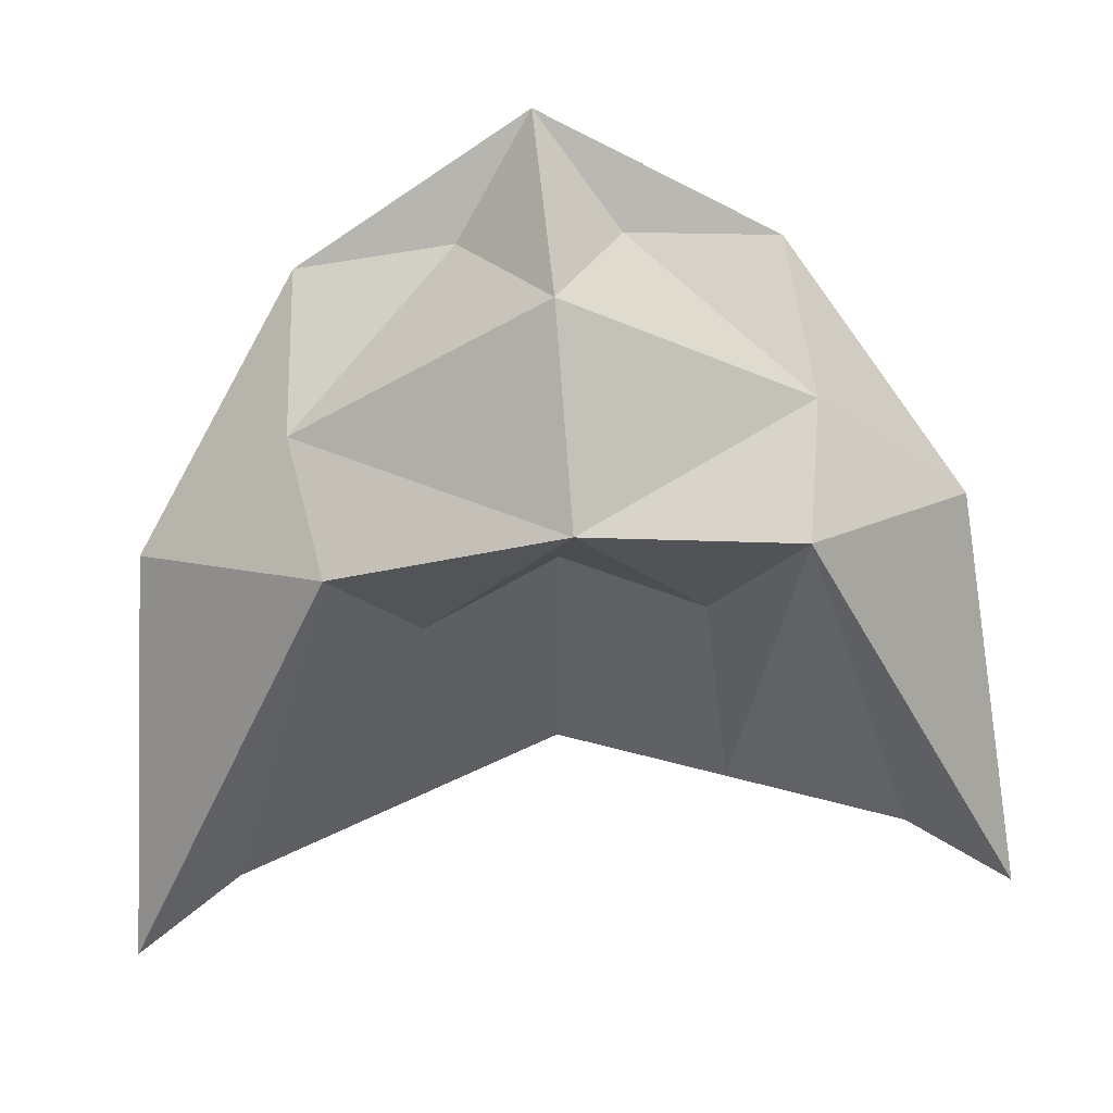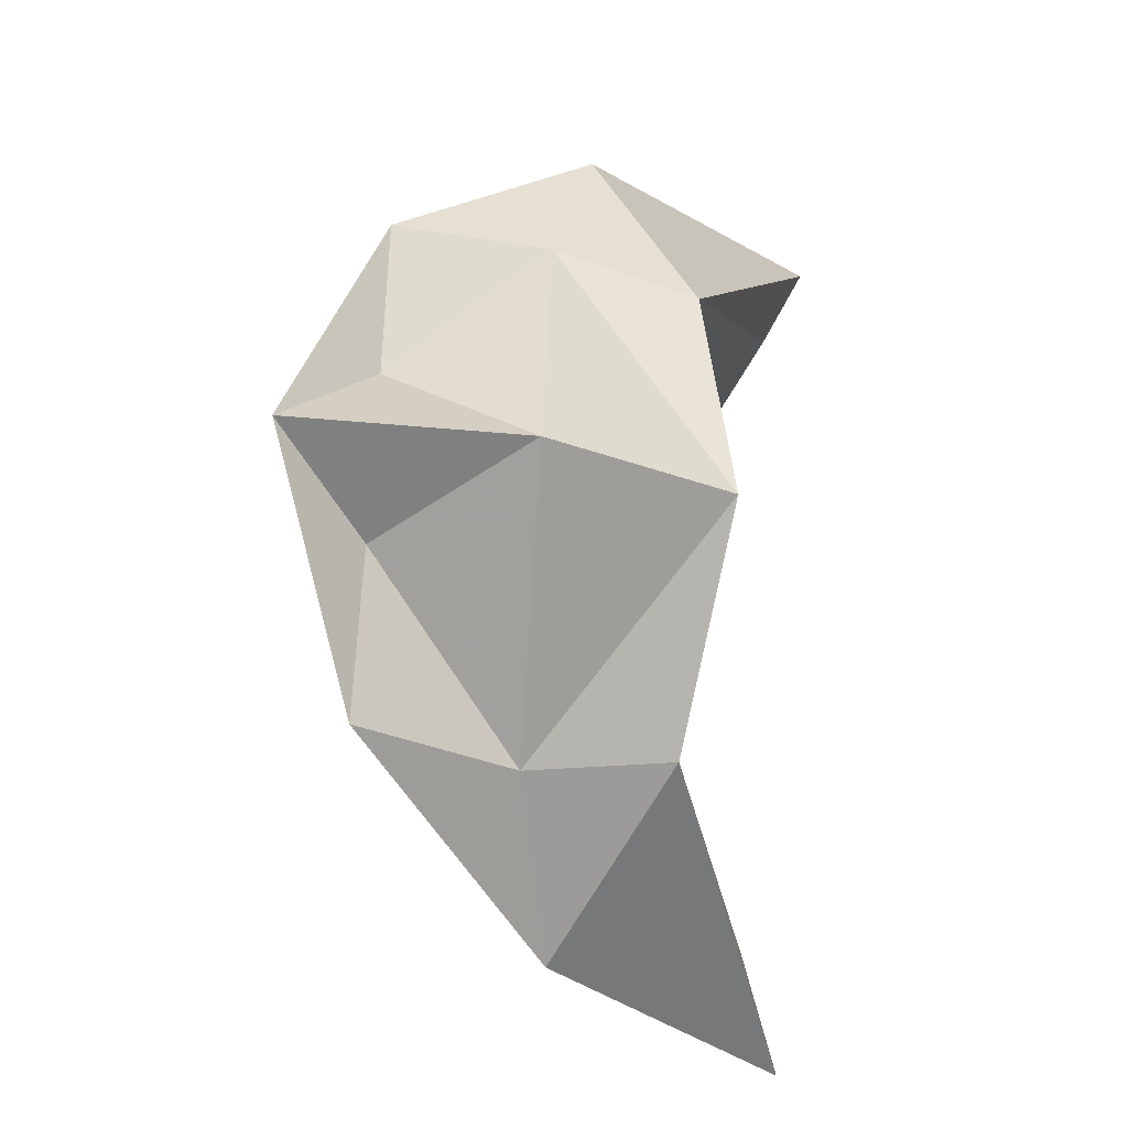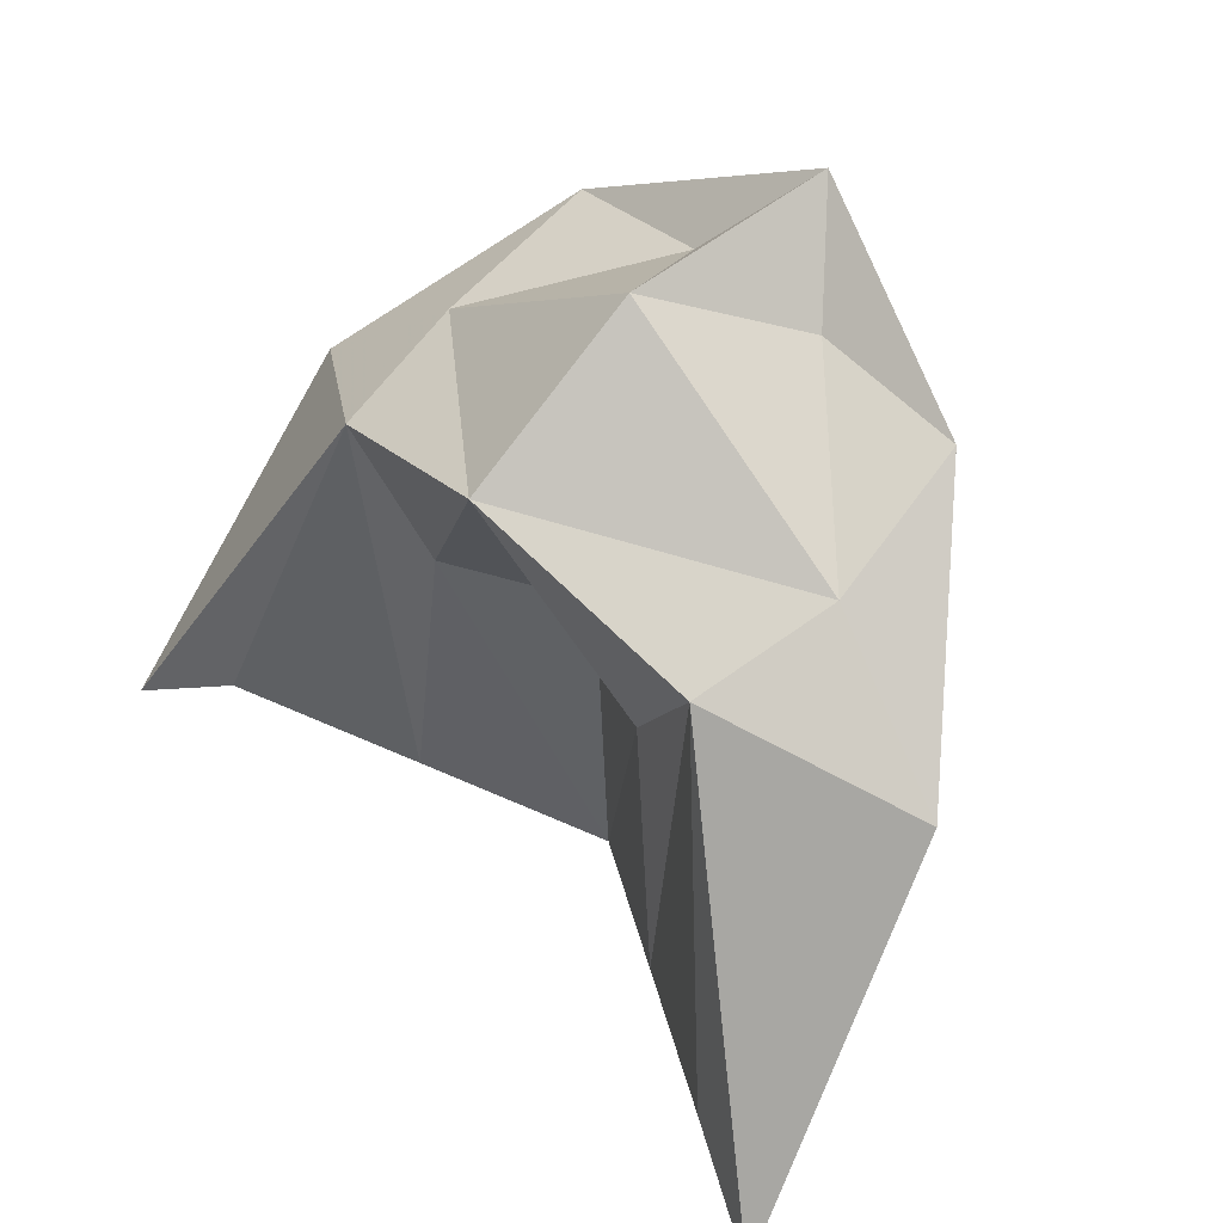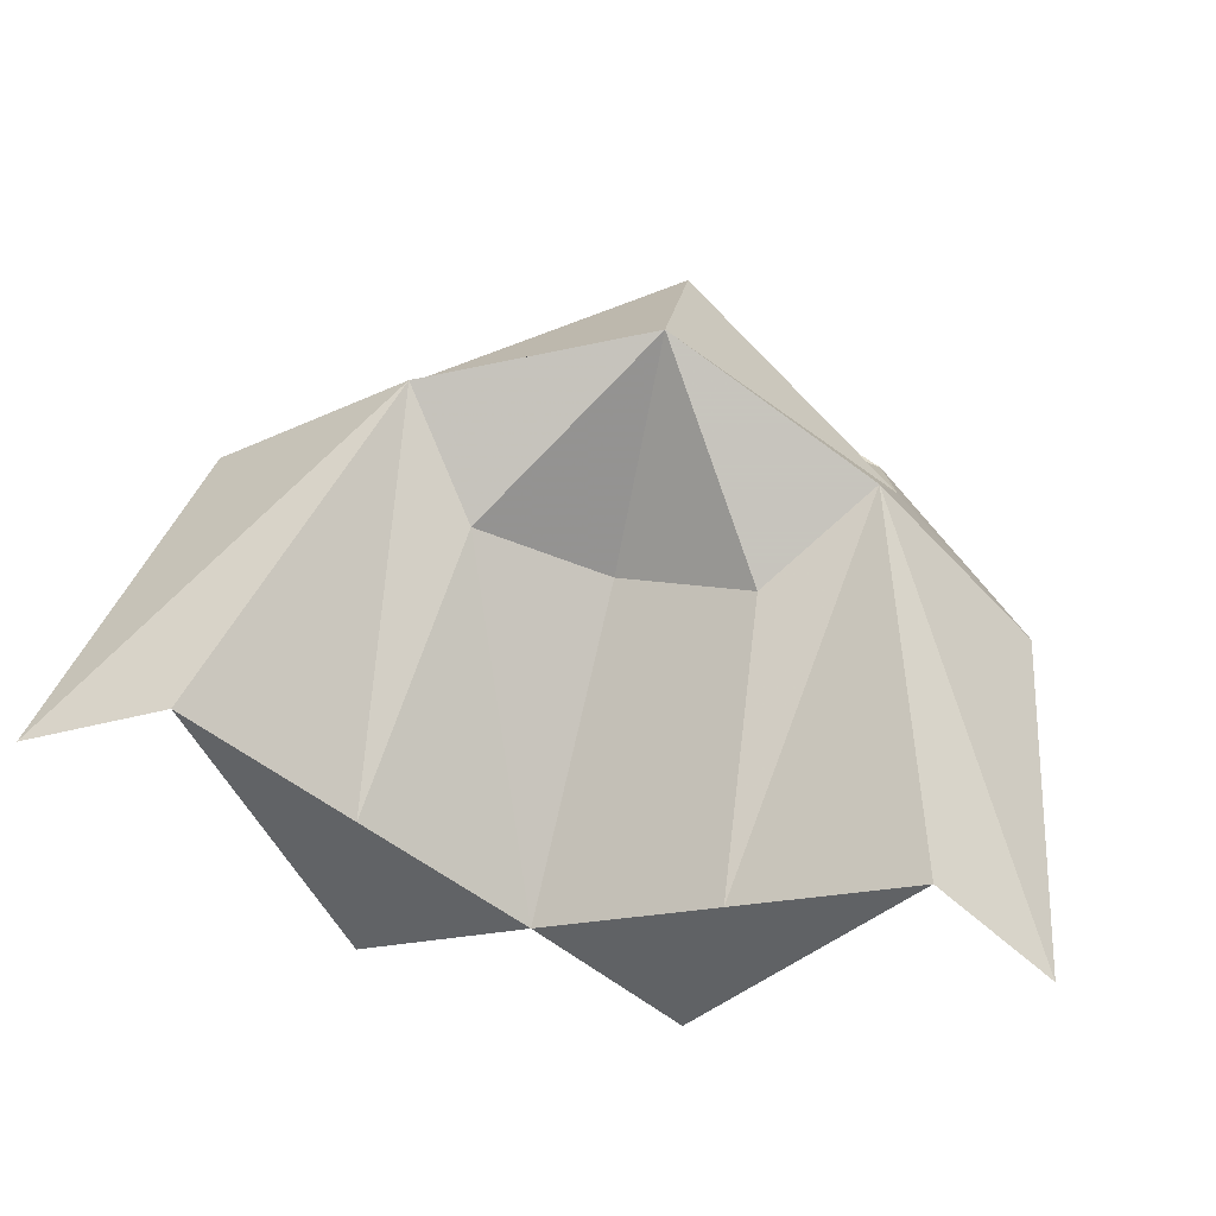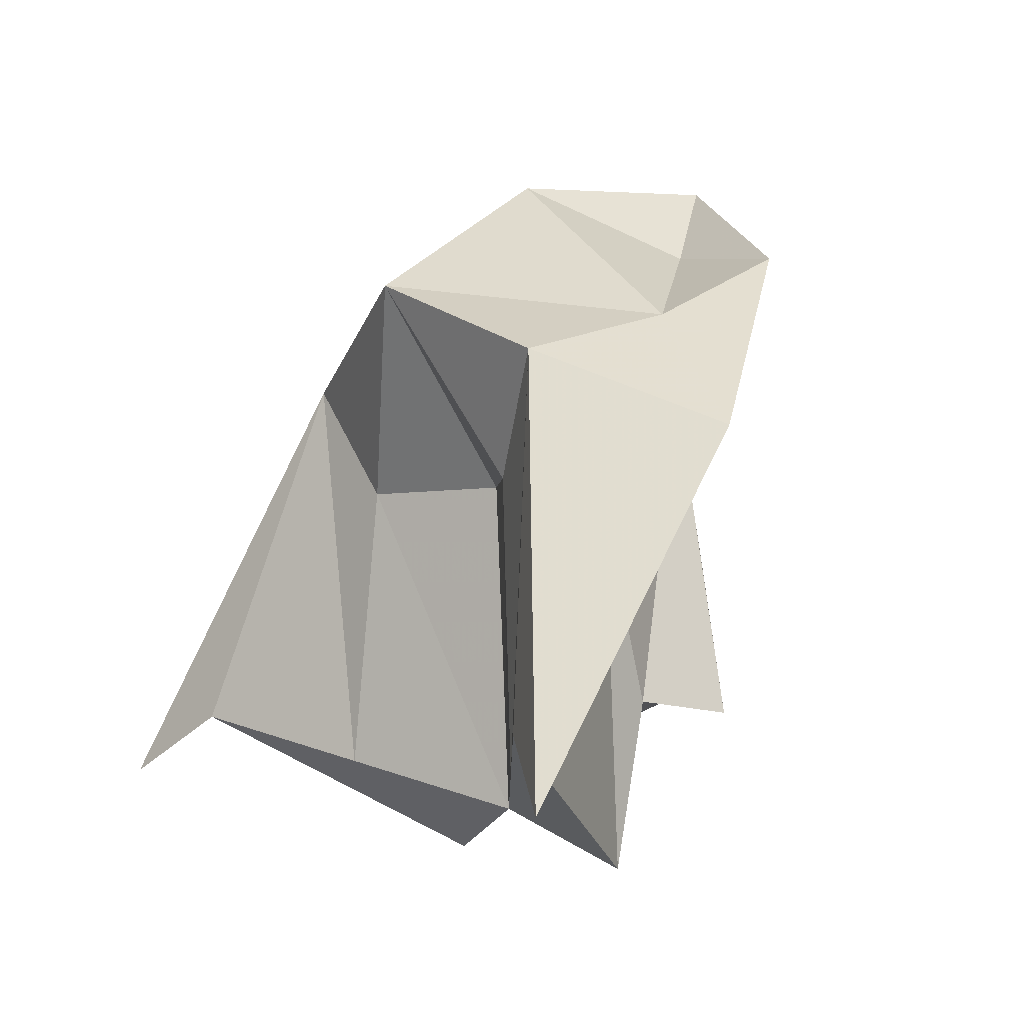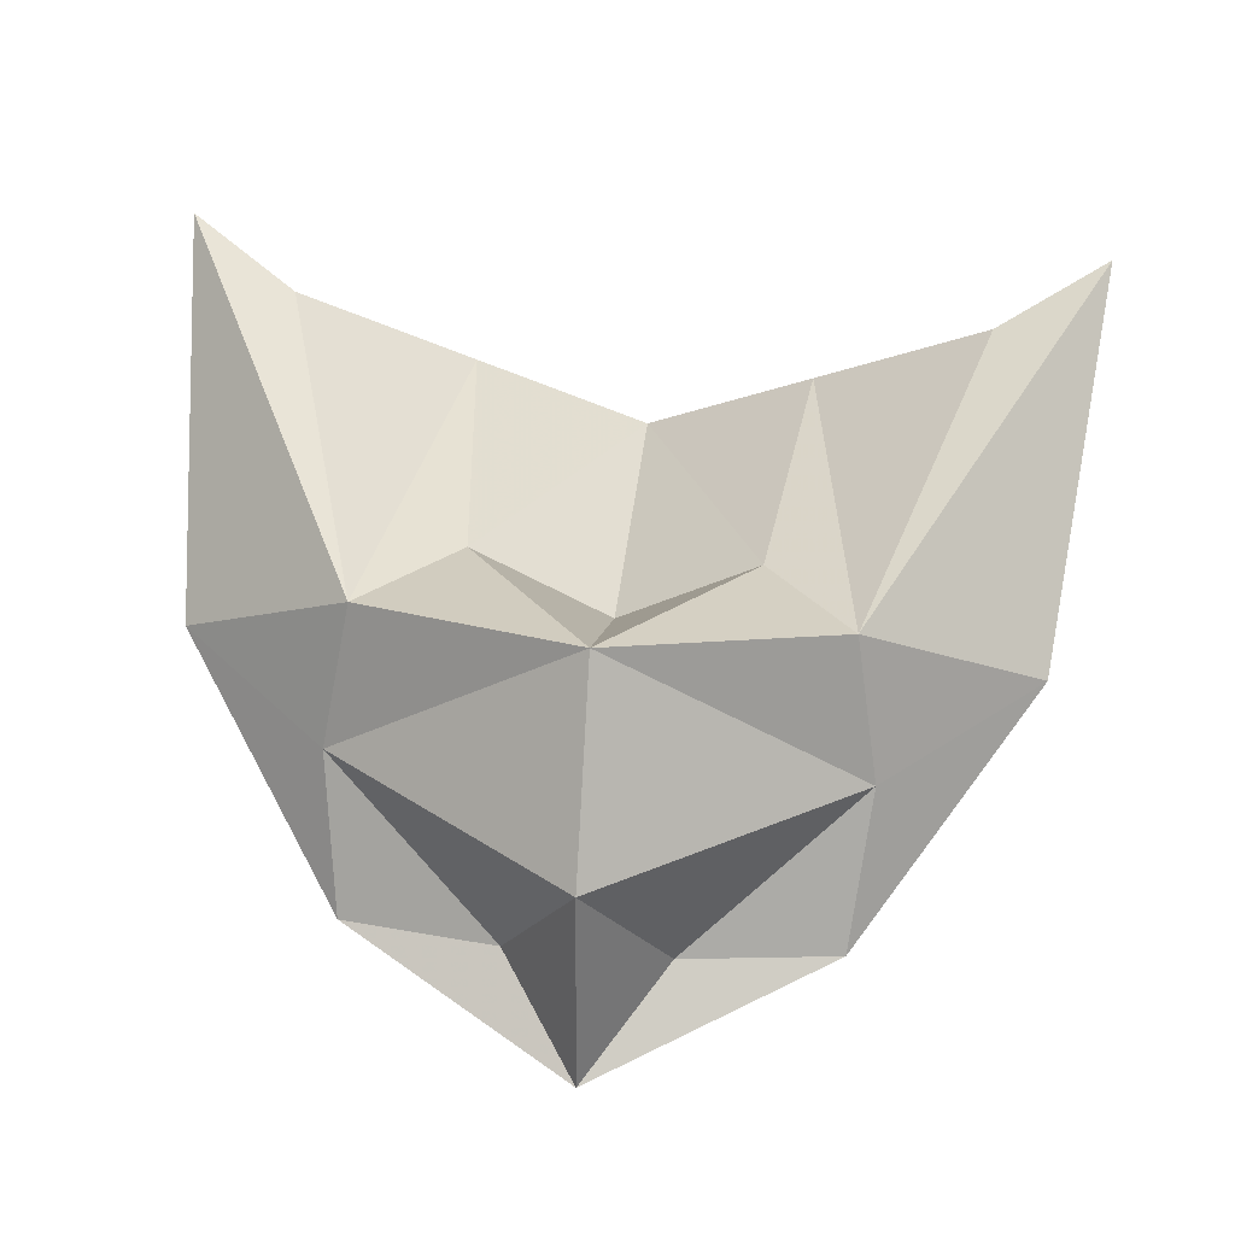
<metadata>
{"format":"obj","ext":"obj","renderer":"f3d","projection":"perspective","resolution":1024,"background":"white","views":[{"elev":53.0,"azim":174.5,"up":"+Z"},{"elev":72.5,"azim":93.2,"up":"+Z"},{"elev":45.1,"azim":-131.5,"up":"+Z"},{"elev":75.6,"azim":-166.9,"up":"+Y"},{"elev":-3.5,"azim":-120.8,"up":"+Z"},{"elev":39.1,"azim":5.7,"up":"+Y"}]}
</metadata>
<code>
o Cube
v 0.4978 0.5128 -0.5885
v 0.4805 0.5968 -1.103
v 1.226 0.7084 0.2062
v 1.37 1.437 -0.8594
v 0.2865 0.2304 0.3916
v 0.7116 0.1717 0.802
v 0.5977 0.7154 -0.01924
v 1.032 1.303 -0.6616
v 0.6857 1.043 0.4616
v 0.7617 0.6156 0.5853
v 0.2411 0.1832 0.8706
v 0.4167 0.972 0.09685
v 0.5033 0.2054 -0.6271
v 0.5165 1.003 -0.8024
v -0.4978 0.5128 -0.5885
v -0.4805 0.5968 -1.103
v -0.000594 0.7033 -0.9431
v -0.000594 0.4286 -0.7284
v -1.226 0.7084 0.2062
v -1.37 1.437 -0.8594
v -0.000594 1.163 0.7328
v -0.2865 0.2304 0.3916
v -0.000594 0.08818 0.5675
v -0.7116 0.1717 0.802
v -0.000594 0.6323 1.103
v -0.001309 -0.05495 1.151
v -0.5977 0.7154 -0.01924
v -1.032 1.303 -0.6616
v -0.6857 1.043 0.4616
v -0.7617 0.6156 0.5853
v -0.2411 0.1832 0.8706
v -0.000594 0.7504 0.1024
v -0.4167 0.972 0.09685
v -0.5033 0.2054 -0.6271
v -0.000594 -0.05392 -0.55
v -0.000594 -0.05065 -0.01758
v -0.5165 1.003 -0.8024
f 1 2 17
f 7 3 8
f 2 8 14
f 13 1 35
f 10 3 6
f 7 1 5
f 25 11 26
f 5 23 26
f 6 5 26
f 1 7 2
f 8 4 9
f 3 7 6
f 7 5 6
f 3 10 9
f 4 3 9
f 21 12 9
f 18 1 17
f 3 4 8
f 11 10 6
f 11 6 26
f 7 8 2
f 10 11 25
f 12 21 32
f 13 35 36
f 23 5 13
f 1 18 35
f 5 1 13
f 23 13 36
f 21 10 25
f 10 21 9
f 12 32 17
f 17 2 14
f 9 12 14
f 8 9 14
f 12 17 14
f 15 17 16
f 27 28 19
f 16 37 28
f 34 35 15
f 30 24 19
f 27 22 15
f 25 26 31
f 22 26 23
f 24 26 22
f 15 16 27
f 28 29 20
f 19 24 27
f 27 24 22
f 19 29 30
f 20 29 19
f 21 29 33
f 18 17 15
f 19 28 20
f 31 24 30
f 31 26 24
f 27 16 28
f 30 25 31
f 33 32 21
f 34 36 35
f 23 34 22
f 15 35 18
f 22 34 15
f 23 36 34
f 21 25 30
f 30 29 21
f 33 17 32
f 17 37 16
f 29 37 33
f 28 37 29
f 33 37 17

</code>
